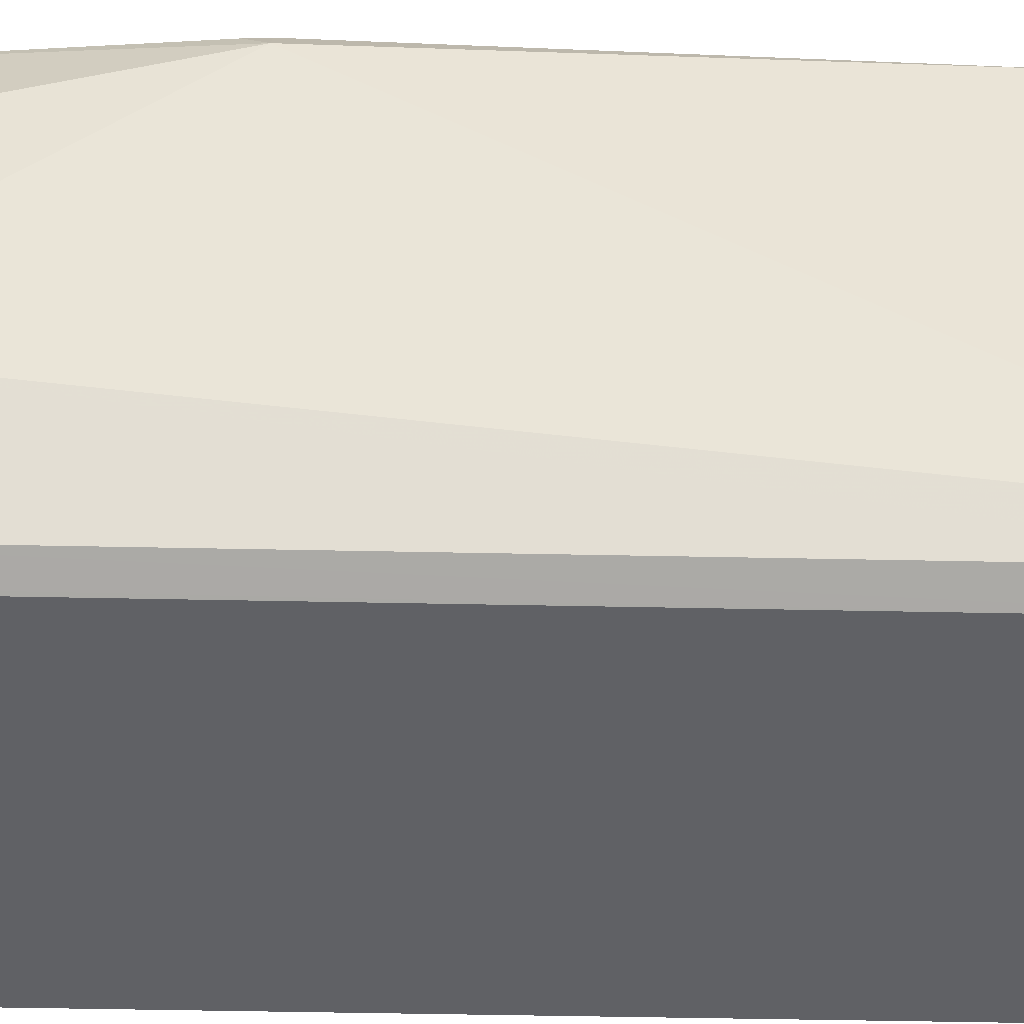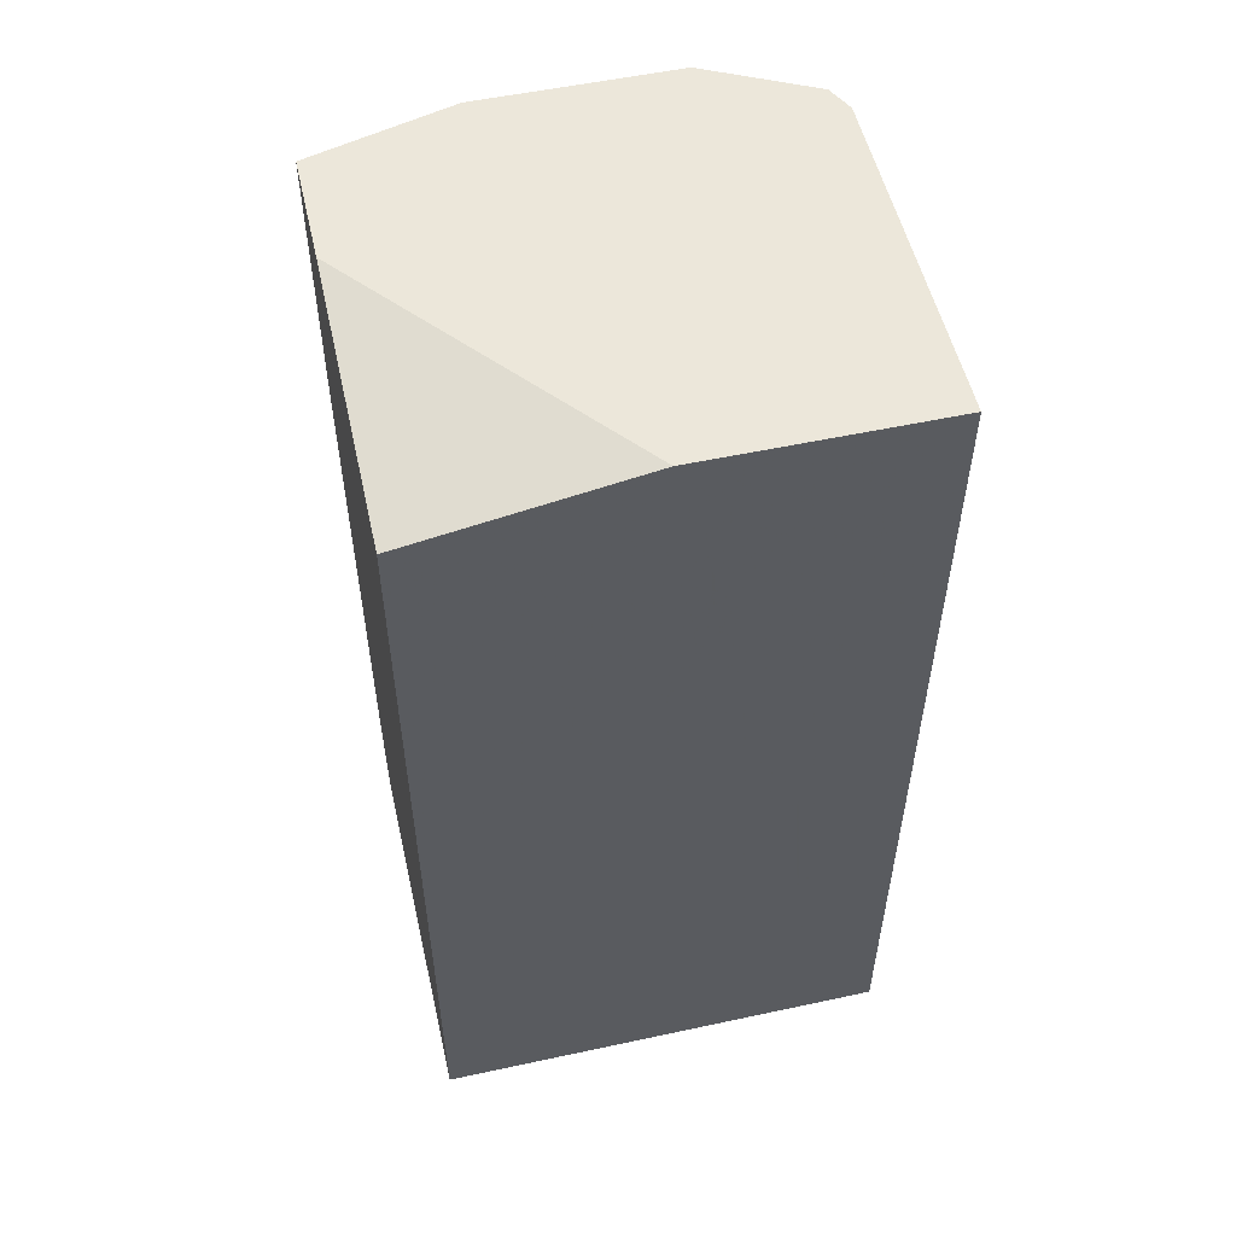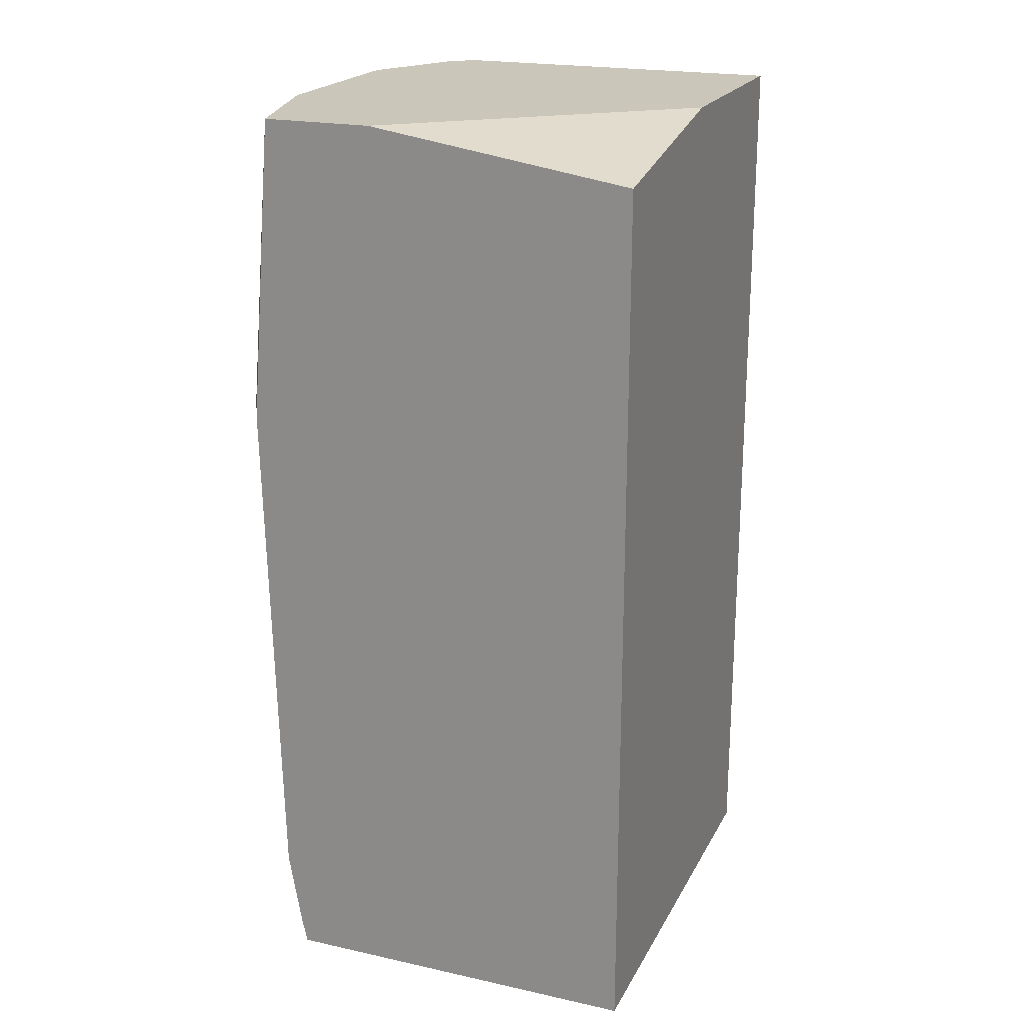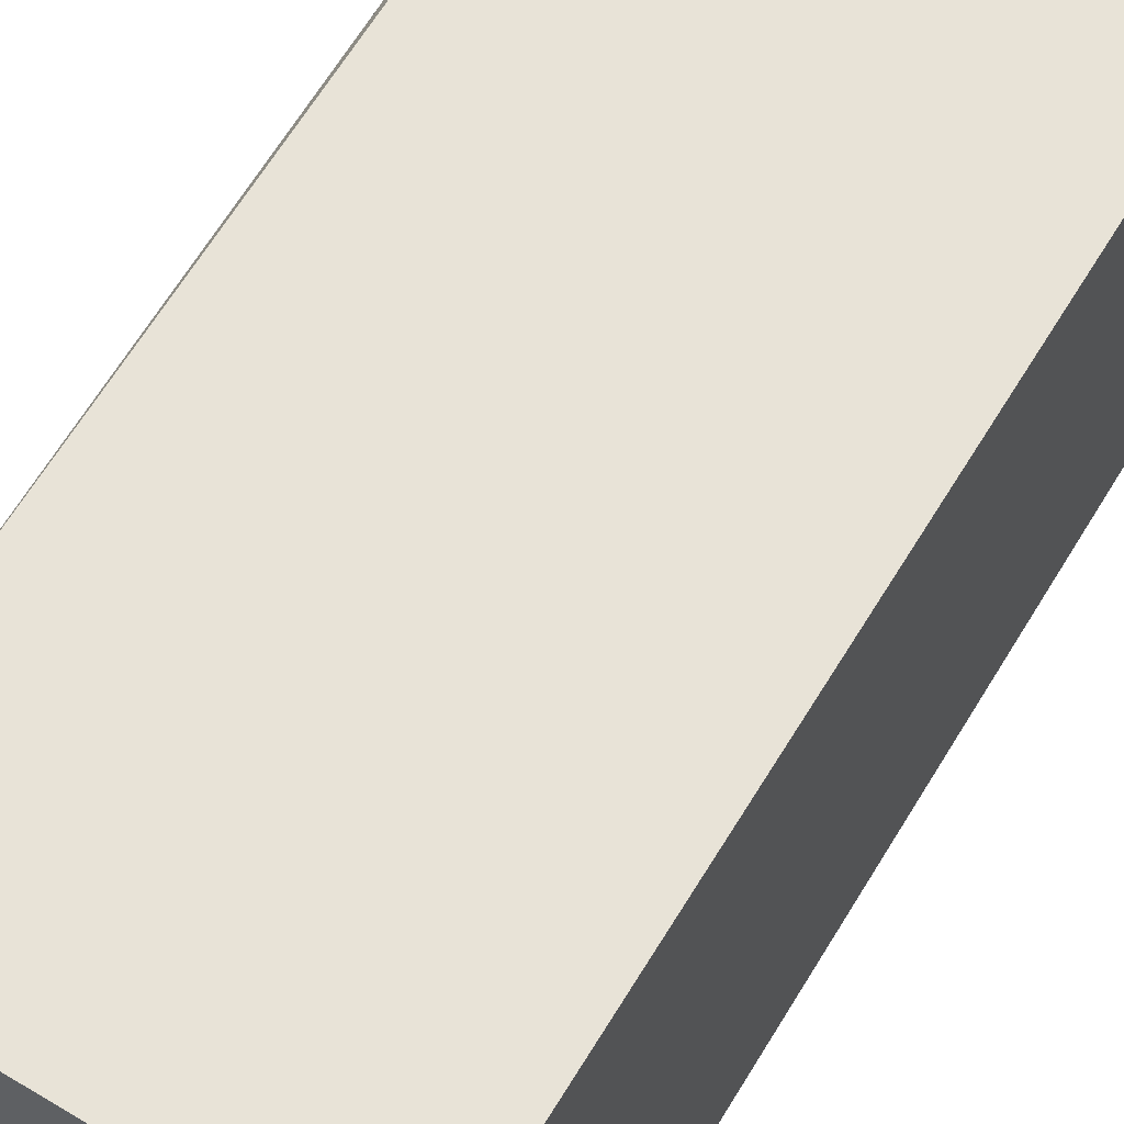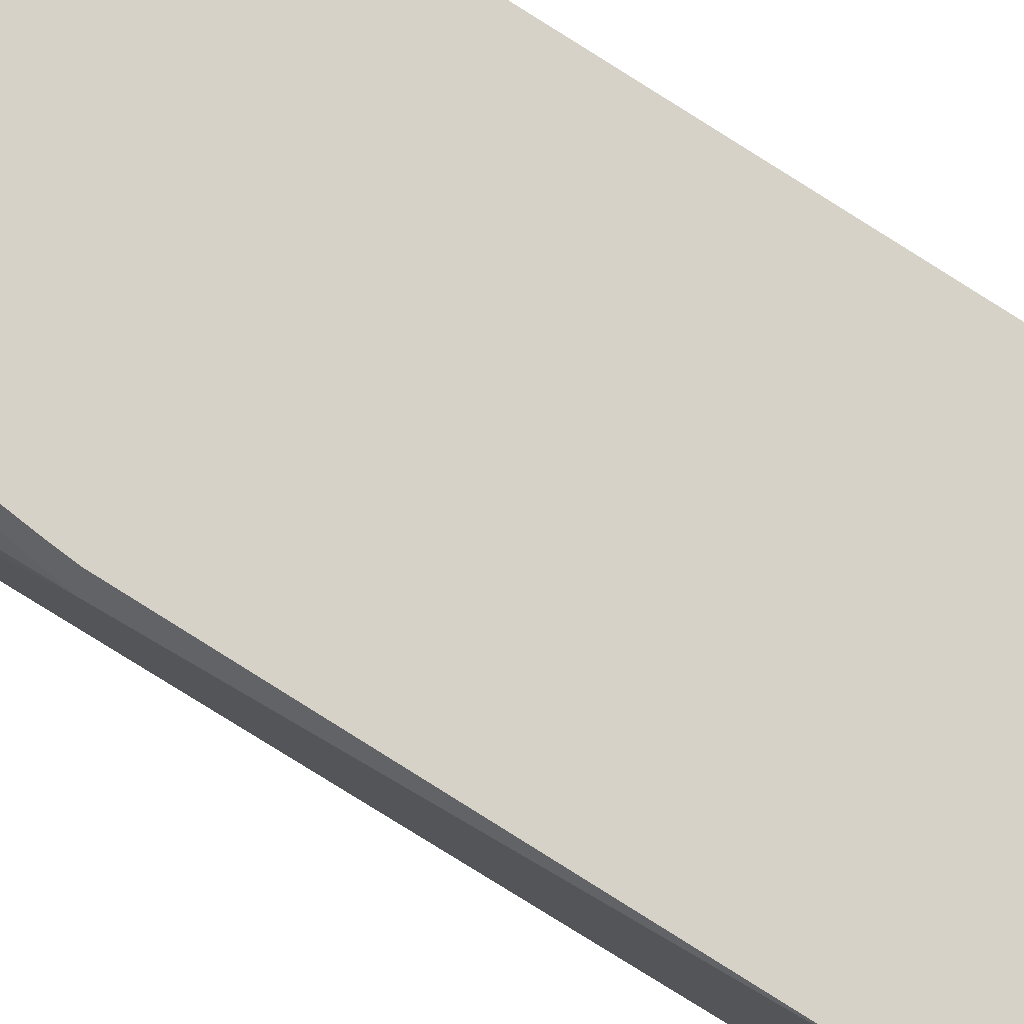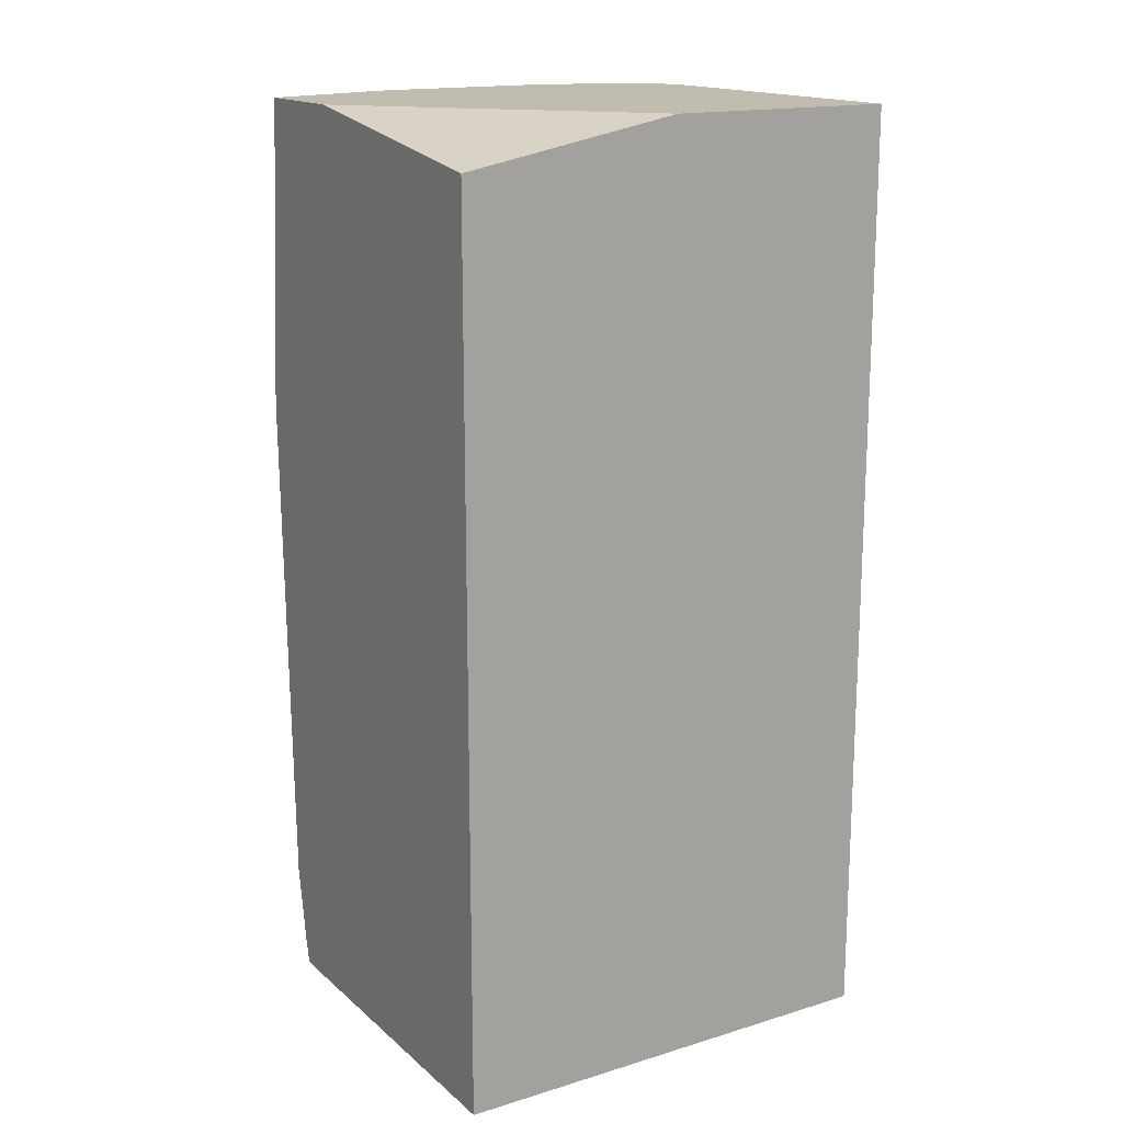
<metadata>
{"format":"obj","ext":"obj","renderer":"f3d","projection":"perspective","resolution":1024,"background":"white","views":[{"elev":-49.0,"azim":-91.3,"up":"+Z"},{"elev":54.0,"azim":77.1,"up":"+Y"},{"elev":21.1,"azim":21.4,"up":"+Y"},{"elev":61.8,"azim":31.2,"up":"+Z"},{"elev":78.3,"azim":-56.7,"up":"+Z"},{"elev":16.4,"azim":58.4,"up":"+Y"}]}
</metadata>
<code>
v -0.2476 0.06196 0.0747
v -0.108 0.06196 -0.04072
v -0.3053 0.06196 0.0747
v -0.108 0.04068 0.0747
v -0.108 0.06196 -0.1628
v -0.3256 0.06196 -2.78e-06
v -0.3256 -0.1018 0.06104
v -0.3205 -0.09161 0.07123
v -0.3179 -0.08816 0.0747
v -0.108 -0.4275 0.0747
v -0.2849 0.06196 -0.1628
v -0.108 -0.4275 -0.1628
v -0.1223 -0.4275 -0.1629
v -0.3256 0.06196 -0.1017
v -0.3188 -0.1018 0.0747
v -0.3256 0.06105 -0.1017
v -0.3053 -0.4275 -0.1424
v -0.3122 -0.373 0.0747
v -0.2983 -0.4275 0.0747
v -0.108 -0.4275 -0.14
v -0.2867 0.06196 -0.1619
v -0.2646 -0.4275 -0.1629
v -0.2849 -0.4275 -0.1628
v -0.1221 -0.4275 -0.1629
v -0.2985 0.06196 -0.156
v -0.2985 -0.4275 -0.156
v -0.3052 -0.4275 -0.1426
v -0.3053 -0.4275 0.06104
v -0.3053 -0.4137 0.0747
v -0.3022 -0.4274 0.0747
f 10 13 24
f 10 22 13
f 10 23 22
f 10 26 23
f 10 27 26
f 7 18 15
f 10 28 17
f 10 19 28
f 8 15 9
f 10 24 20
f 10 17 27
f 11 22 23
f 23 26 25
f 12 20 24
f 12 24 13
f 14 25 26
f 14 26 16
f 16 26 27
f 16 27 17
f 17 28 18
f 18 28 29
f 19 30 28
f 21 23 25
f 7 17 18
f 28 30 29
f 11 23 21
f 7 15 8
f 7 16 17
f 6 14 16
f 6 16 7
f 1 5 11
f 1 11 21
f 1 21 25
f 1 25 14
f 1 14 6
f 1 6 3
f 1 3 9
f 1 9 15
f 1 15 18
f 1 18 29
f 1 29 30
f 1 30 19
f 1 2 5
f 1 10 4
f 1 19 10
f 5 22 11
f 5 13 22
f 5 12 13
f 3 7 8
f 3 8 9
f 2 12 5
f 2 20 12
f 2 10 20
f 2 4 10
f 1 4 2
f 3 6 7

</code>
